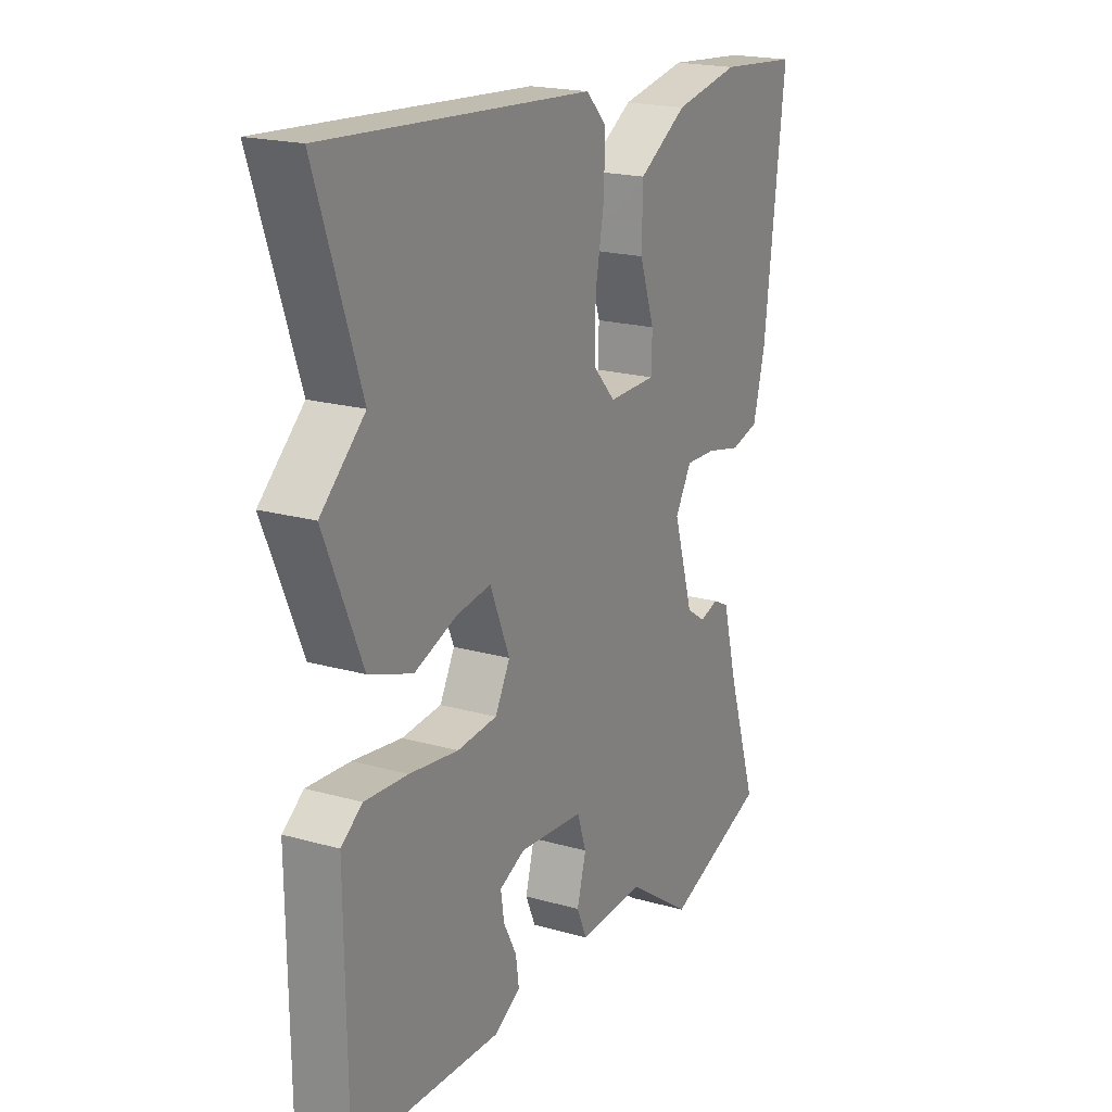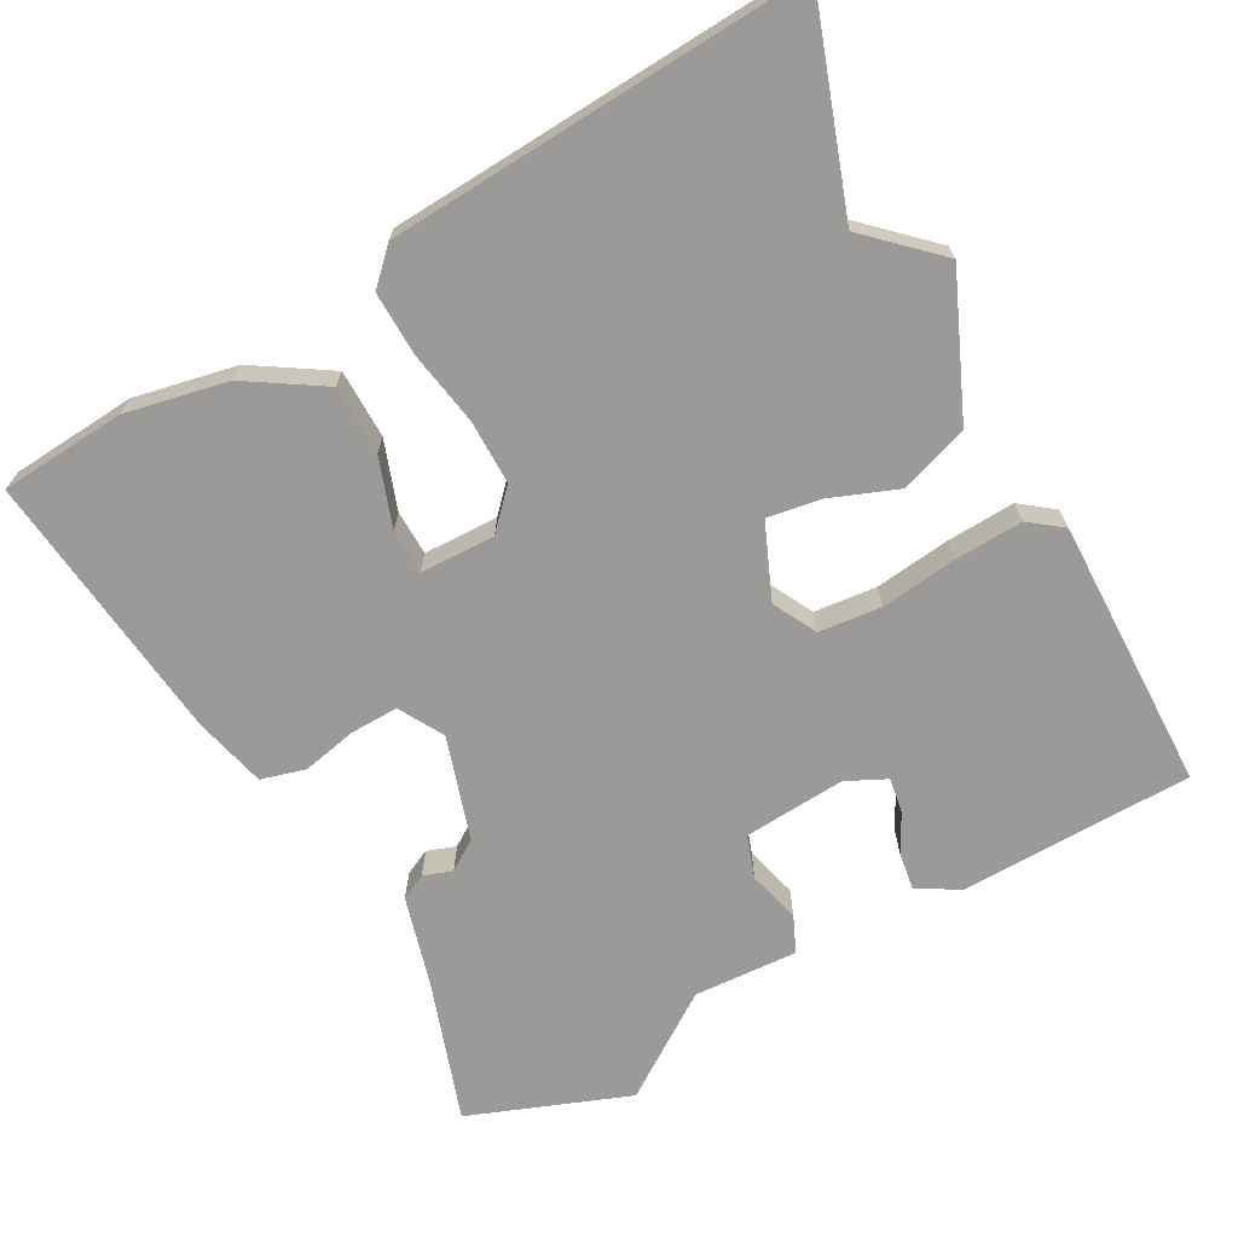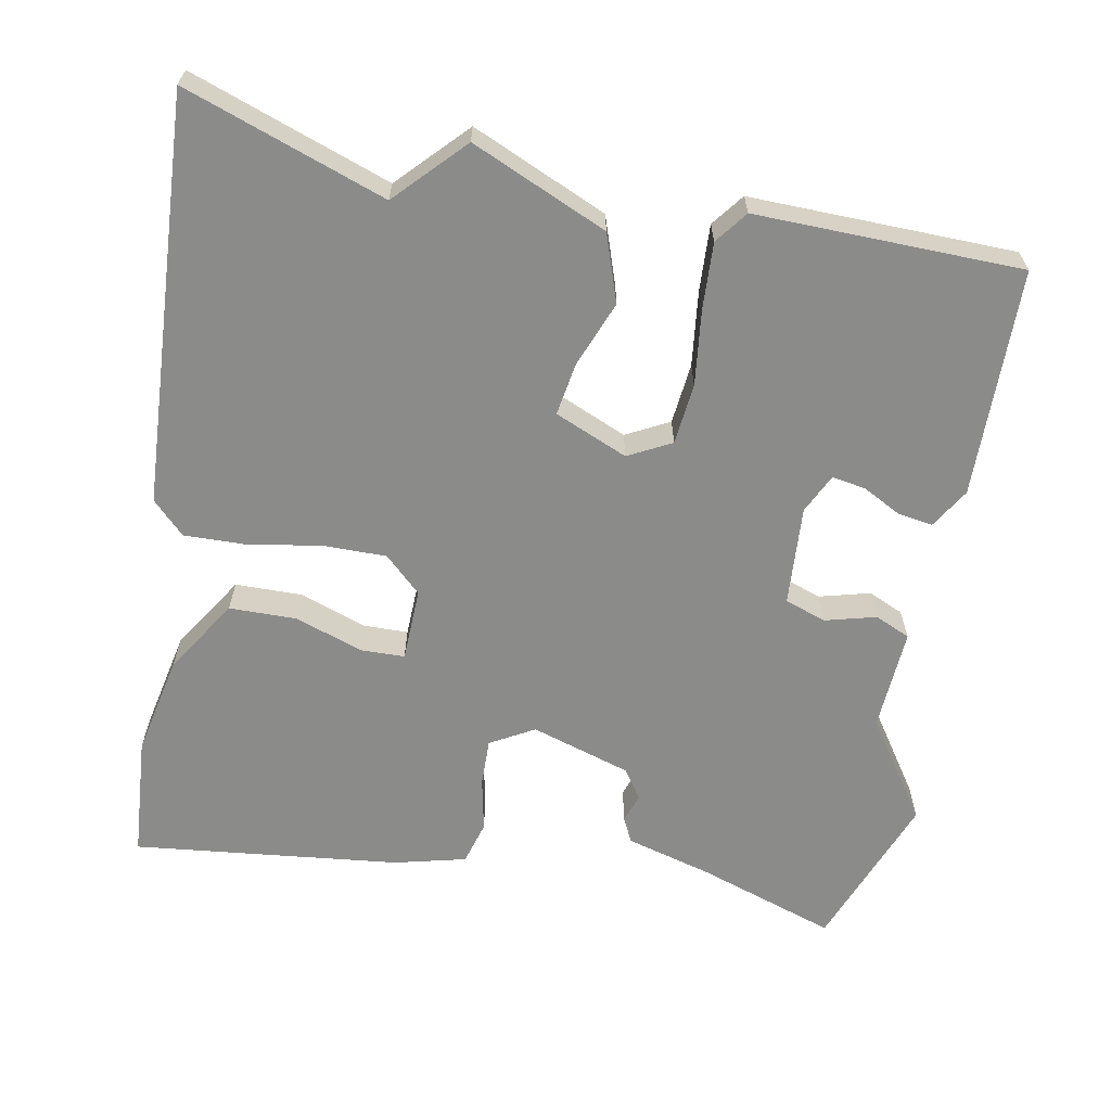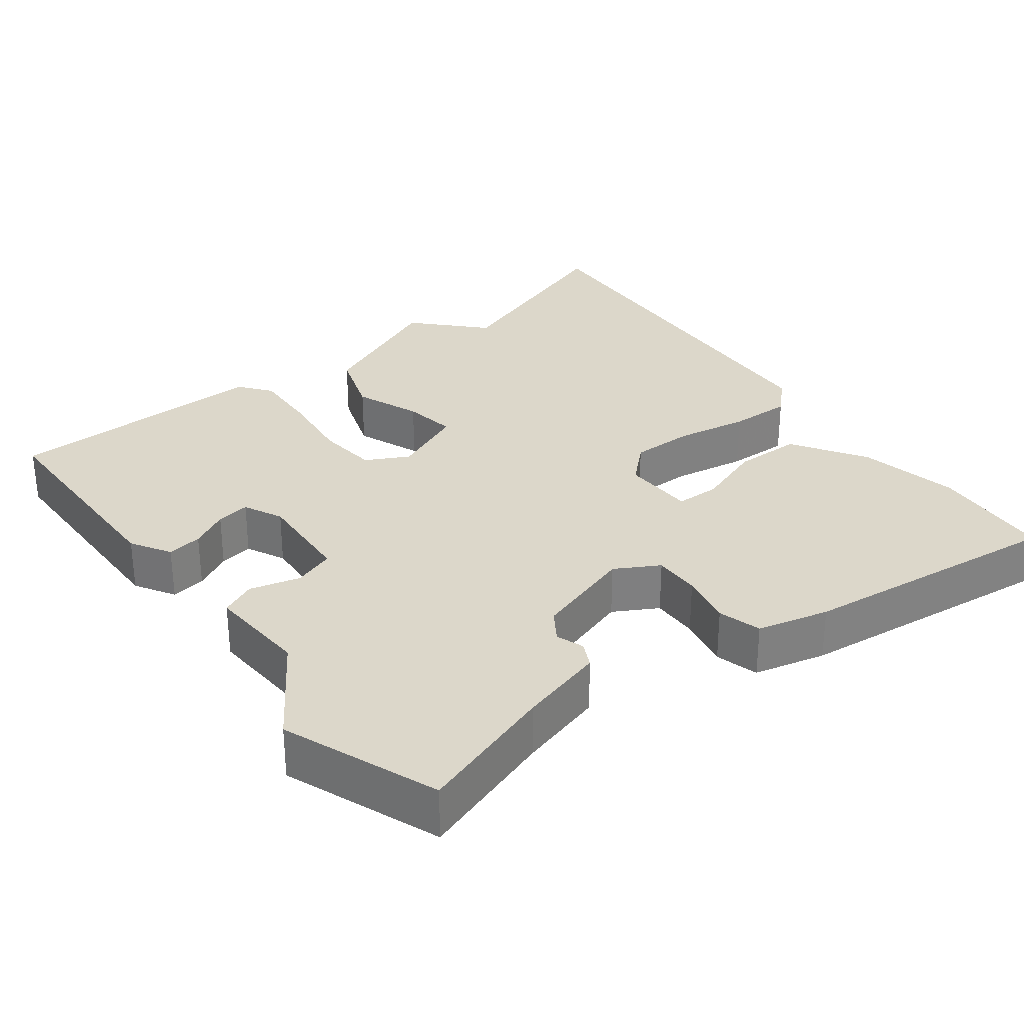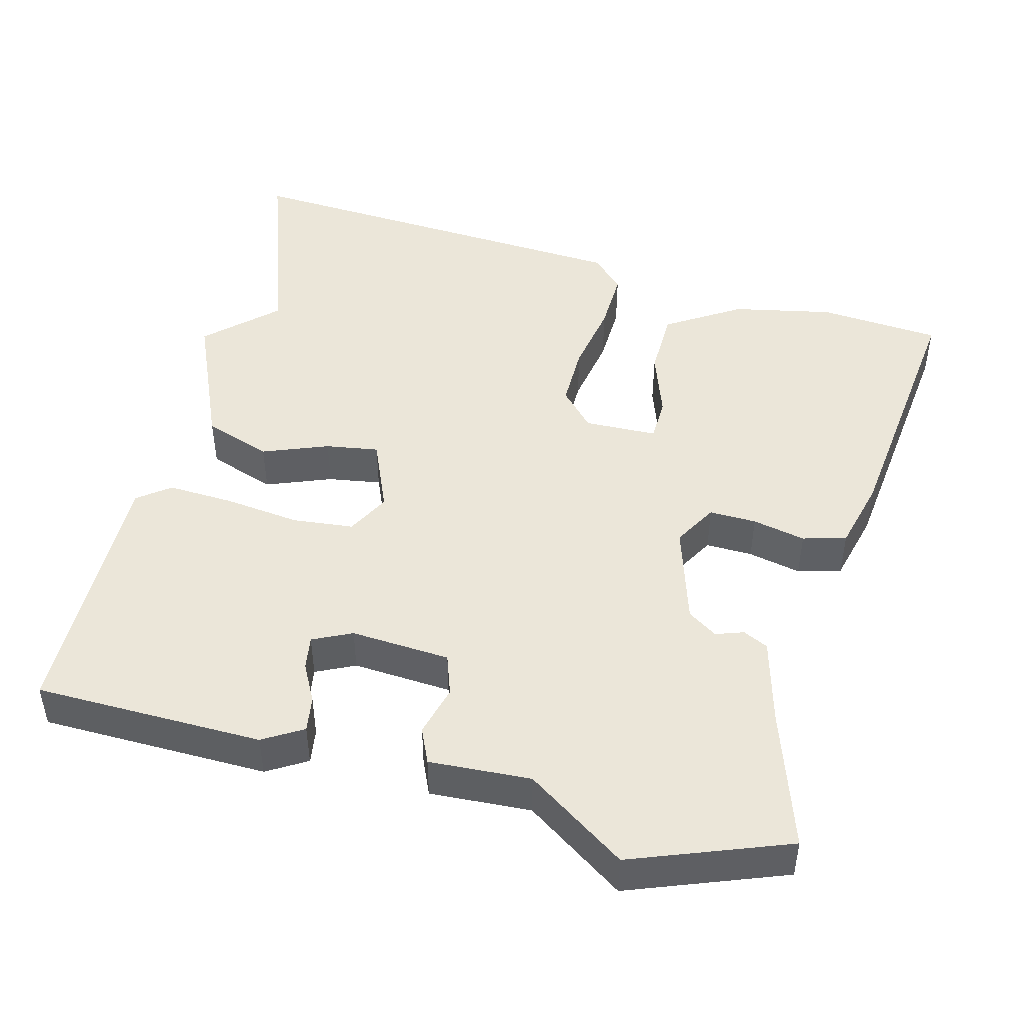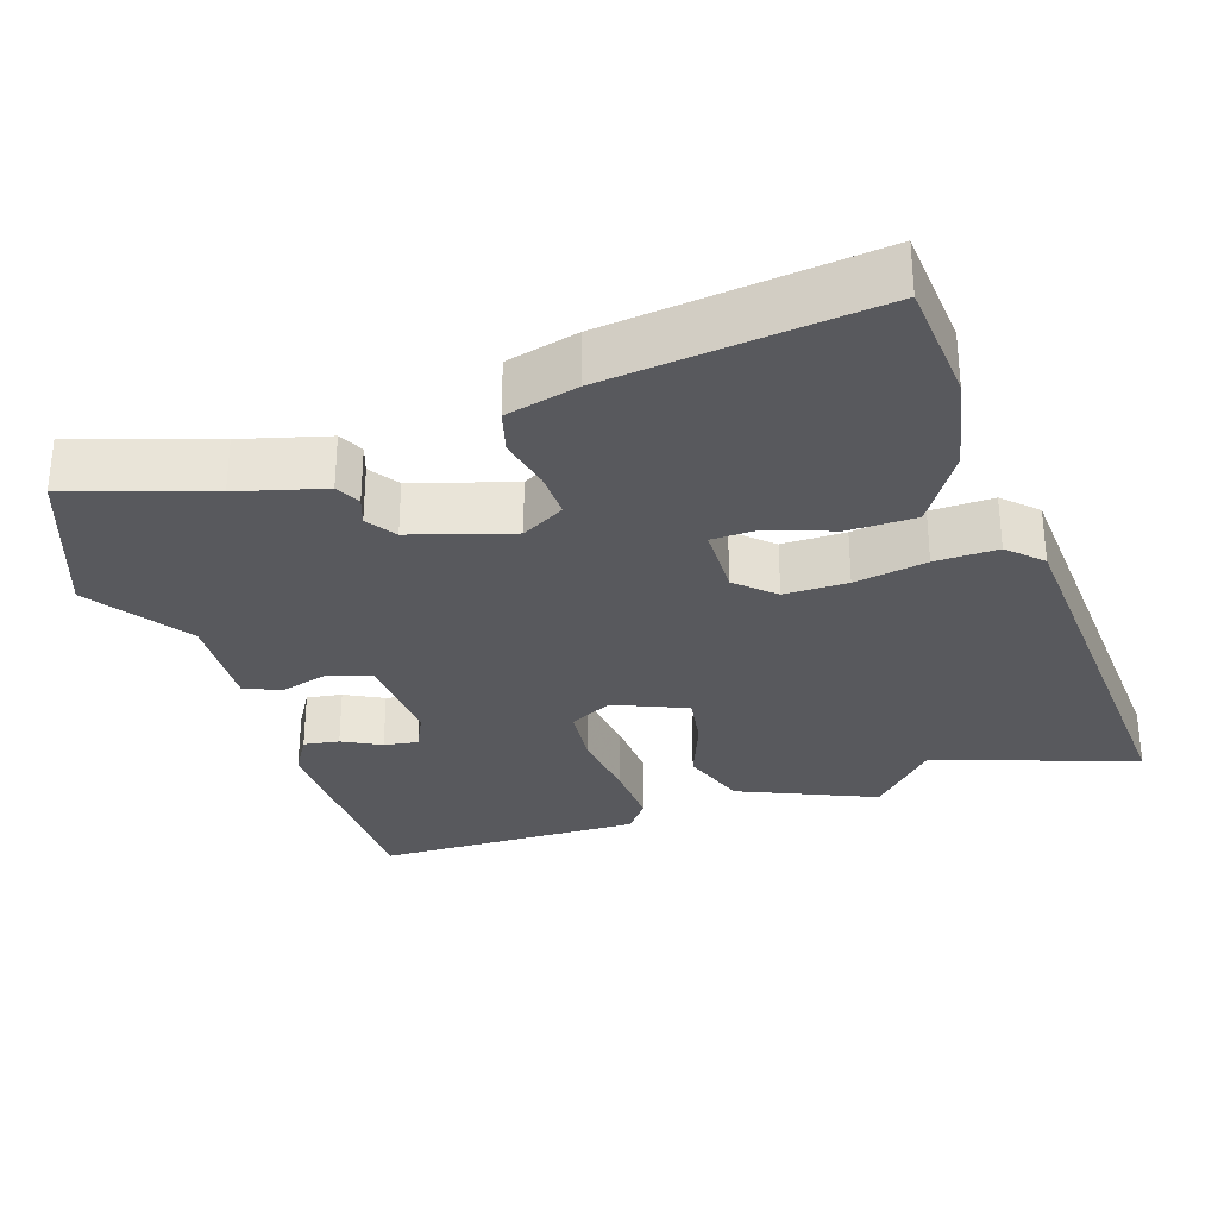
<metadata>
{"format":"obj","ext":"obj","renderer":"f3d","projection":"perspective","resolution":1024,"background":"white","views":[{"elev":19.6,"azim":117.9,"up":"+Z"},{"elev":-69.4,"azim":28.3,"up":"+Y"},{"elev":-63.7,"azim":78.8,"up":"+Y"},{"elev":30.7,"azim":-127.9,"up":"+Y"},{"elev":46.9,"azim":-165.8,"up":"+Y"},{"elev":-30.1,"azim":-72.1,"up":"+Y"}]}
</metadata>
<code>
v -0.572 0.07 0.494
v -0.406 0.07 0.508
v -0.27 0.07 0.481
v -0.169 0.07 0.418
v -0.167 0.07 0.326
v -0.198 0.07 0.235
v -0.196 0.07 0.175
v -0.097 0.07 0.173
v -0.051 0.07 0.223
v -0.052 0.07 0.309
v -0.07 0.07 0.407
v -0.073 0.07 0.492
v -0.03 0.07 0.536
v 0.525 0.07 0.573
v 0.432 0.07 0.3
v 0.524 0.07 0.214
v 0.445 0.07 0.029
v 0.354 0.07 -0.003
v 0.265 0.07 0.031
v 0.193 0.07 0.042
v 0.152 0.07 -0.057
v 0.183 0.07 -0.115
v 0.266 0.07 -0.123
v 0.368 0.07 -0.11
v 0.458 0.07 -0.105
v 0.502 0.07 -0.138
v 0.498 0.07 -0.499
v 0.188 0.07 -0.506
v 0.134 0.07 -0.474
v 0.141 0.07 -0.426
v 0.168 0.07 -0.374
v 0.175 0.07 -0.328
v 0.122 0.07 -0.303
v -0.013 0.07 -0.313
v -0.032 0.07 -0.369
v -0.013 0.07 -0.438
v -0.034 0.07 -0.486
v -0.172 0.07 -0.479
v -0.307 0.07 -0.572
v -0.519 0.07 -0.493
v -0.458 0.07 -0.305
v -0.427 0.07 -0.188
v -0.393 0.07 -0.171
v -0.355 0.07 -0.184
v -0.315 0.07 -0.157
v -0.274 0.07 -0.021
v -0.308 0.07 0.038
v -0.372 0.07 0.036
v -0.444 0.07 0.02
v -0.503 0.07 0.036
v -0.528 0.07 0.133
v -0.572 0 0.494
v -0.406 0 0.508
v -0.27 0 0.481
v -0.169 0 0.418
v -0.167 0 0.326
v -0.198 0 0.235
v -0.196 0 0.175
v -0.097 0 0.173
v -0.051 0 0.223
v -0.052 0 0.309
v -0.07 0 0.407
v -0.073 0 0.492
v -0.03 0 0.536
v 0.525 0 0.573
v 0.432 0 0.3
v 0.524 0 0.214
v 0.445 0 0.029
v 0.354 0 -0.003
v 0.265 0 0.031
v 0.193 0 0.042
v 0.152 0 -0.057
v 0.183 0 -0.115
v 0.266 0 -0.123
v 0.368 0 -0.11
v 0.458 0 -0.105
v 0.502 0 -0.138
v 0.498 0 -0.499
v 0.188 0 -0.506
v 0.134 0 -0.474
v 0.141 0 -0.426
v 0.168 0 -0.374
v 0.175 0 -0.328
v 0.122 0 -0.303
v -0.013 0 -0.313
v -0.032 0 -0.369
v -0.013 0 -0.438
v -0.034 0 -0.486
v -0.172 0 -0.479
v -0.307 0 -0.572
v -0.519 0 -0.493
v -0.458 0 -0.305
v -0.427 0 -0.188
v -0.393 0 -0.171
v -0.355 0 -0.184
v -0.315 0 -0.157
v -0.274 0 -0.021
v -0.308 0 0.038
v -0.372 0 0.036
v -0.444 0 0.02
v -0.503 0 0.036
v -0.528 0 0.133
f 48 49 50 51
f 47 48 51 1
f 41 42 43 44
f 41 44 45
f 38 39 40 41
f 38 41 45
f 35 36 37 38
f 34 35 38 45
f 33 34 45 46
f 28 29 30 31
f 28 31 32
f 27 28 32
f 26 27 32
f 23 24 25 26
f 23 26 32 33
f 16 17 18 19
f 15 16 19 20
f 14 15 20
f 13 14 20
f 10 11 12 13
f 9 10 13 20
f 8 9 20 21
f 3 4 5 6
f 3 6 7
f 47 1 2 3
f 47 3 7
f 22 23 33
f 22 33 46 47
f 21 22 47
f 7 8 21 47
f 102 101 100 99
f 52 102 99 98
f 95 94 93 92
f 96 95 92
f 92 91 90 89
f 96 92 89
f 89 88 87 86
f 96 89 86 85
f 97 96 85 84
f 82 81 80 79
f 83 82 79
f 83 79 78
f 83 78 77
f 77 76 75 74
f 84 83 77 74
f 70 69 68 67
f 71 70 67 66
f 71 66 65
f 71 65 64
f 64 63 62 61
f 71 64 61 60
f 72 71 60 59
f 57 56 55 54
f 58 57 54
f 54 53 52 98
f 58 54 98
f 84 74 73
f 98 97 84 73
f 98 73 72
f 98 72 59 58
f 1 52 53 2
f 2 53 54 3
f 3 54 55 4
f 4 55 56 5
f 5 56 57 6
f 6 57 58 7
f 7 58 59 8
f 8 59 60 9
f 9 60 61 10
f 10 61 62 11
f 11 62 63 12
f 12 63 64 13
f 13 64 65 14
f 14 65 66 15
f 15 66 67 16
f 16 67 68 17
f 17 68 69 18
f 18 69 70 19
f 19 70 71 20
f 20 71 72 21
f 21 72 73 22
f 22 73 74 23
f 23 74 75 24
f 24 75 76 25
f 25 76 77 26
f 26 77 78 27
f 27 78 79 28
f 28 79 80 29
f 29 80 81 30
f 30 81 82 31
f 31 82 83 32
f 32 83 84 33
f 33 84 85 34
f 34 85 86 35
f 35 86 87 36
f 36 87 88 37
f 37 88 89 38
f 38 89 90 39
f 39 90 91 40
f 40 91 92 41
f 41 92 93 42
f 42 93 94 43
f 43 94 95 44
f 44 95 96 45
f 45 96 97 46
f 46 97 98 47
f 47 98 99 48
f 48 99 100 49
f 49 100 101 50
f 50 101 102 51
f 51 102 52 1

</code>
